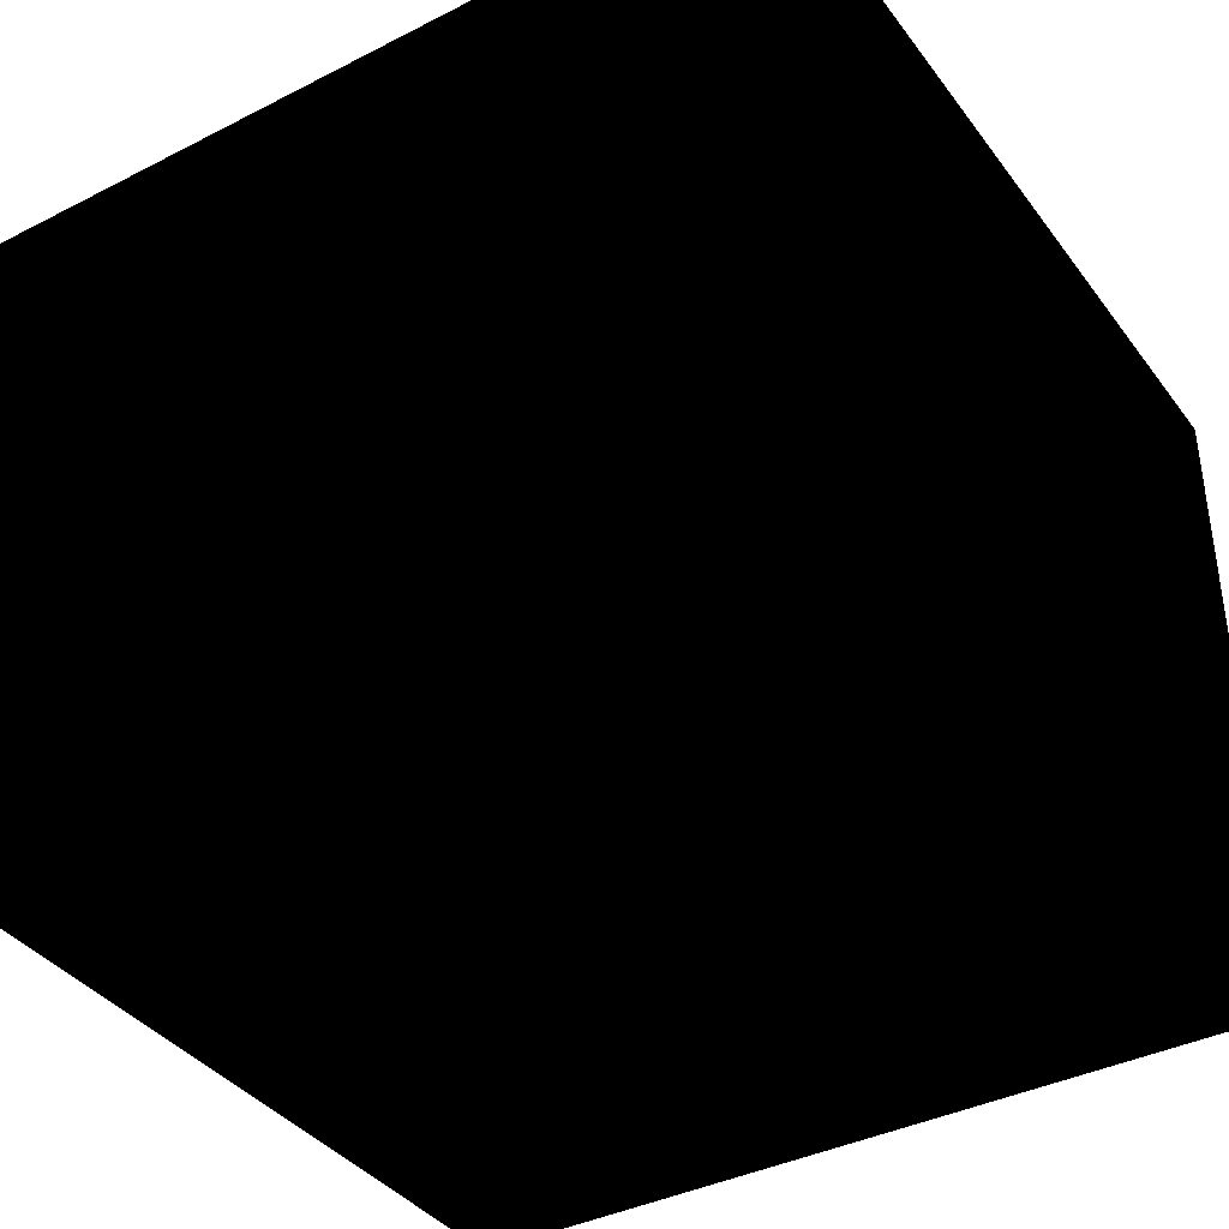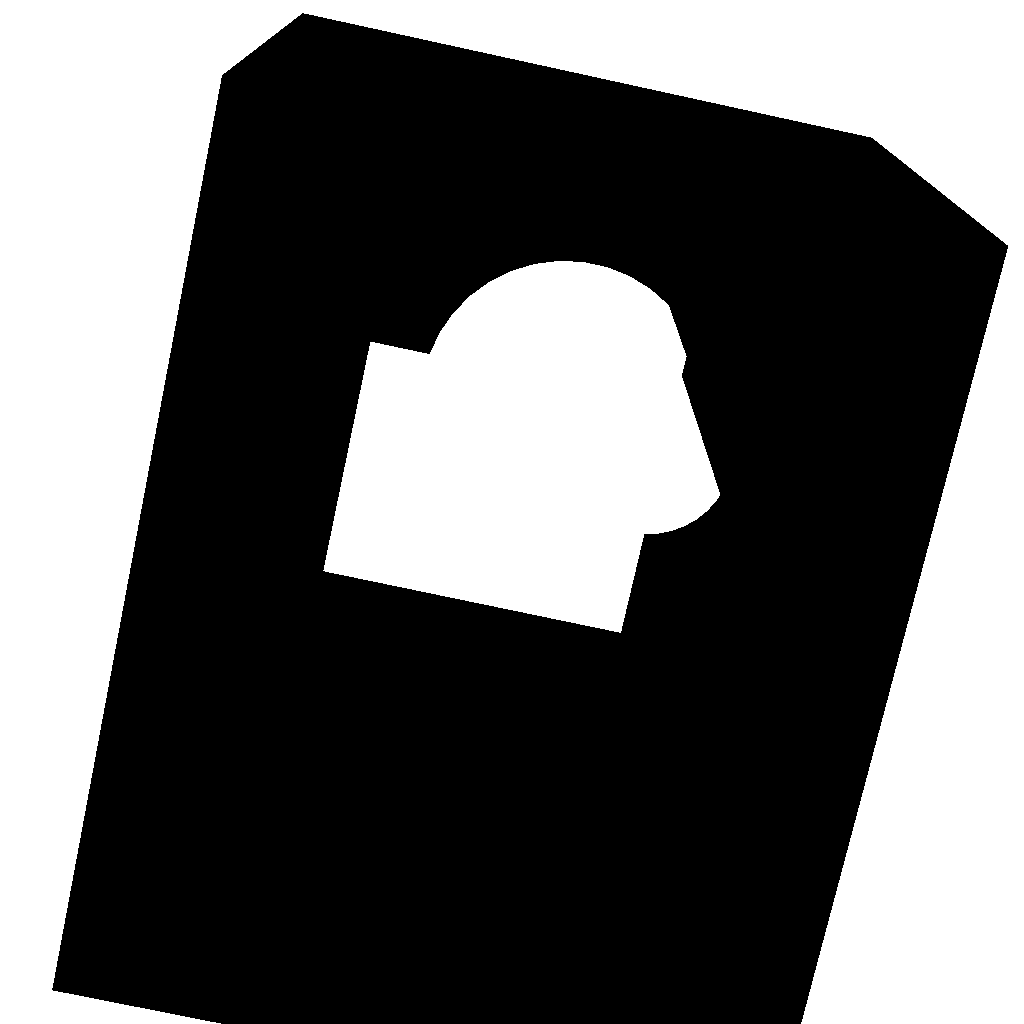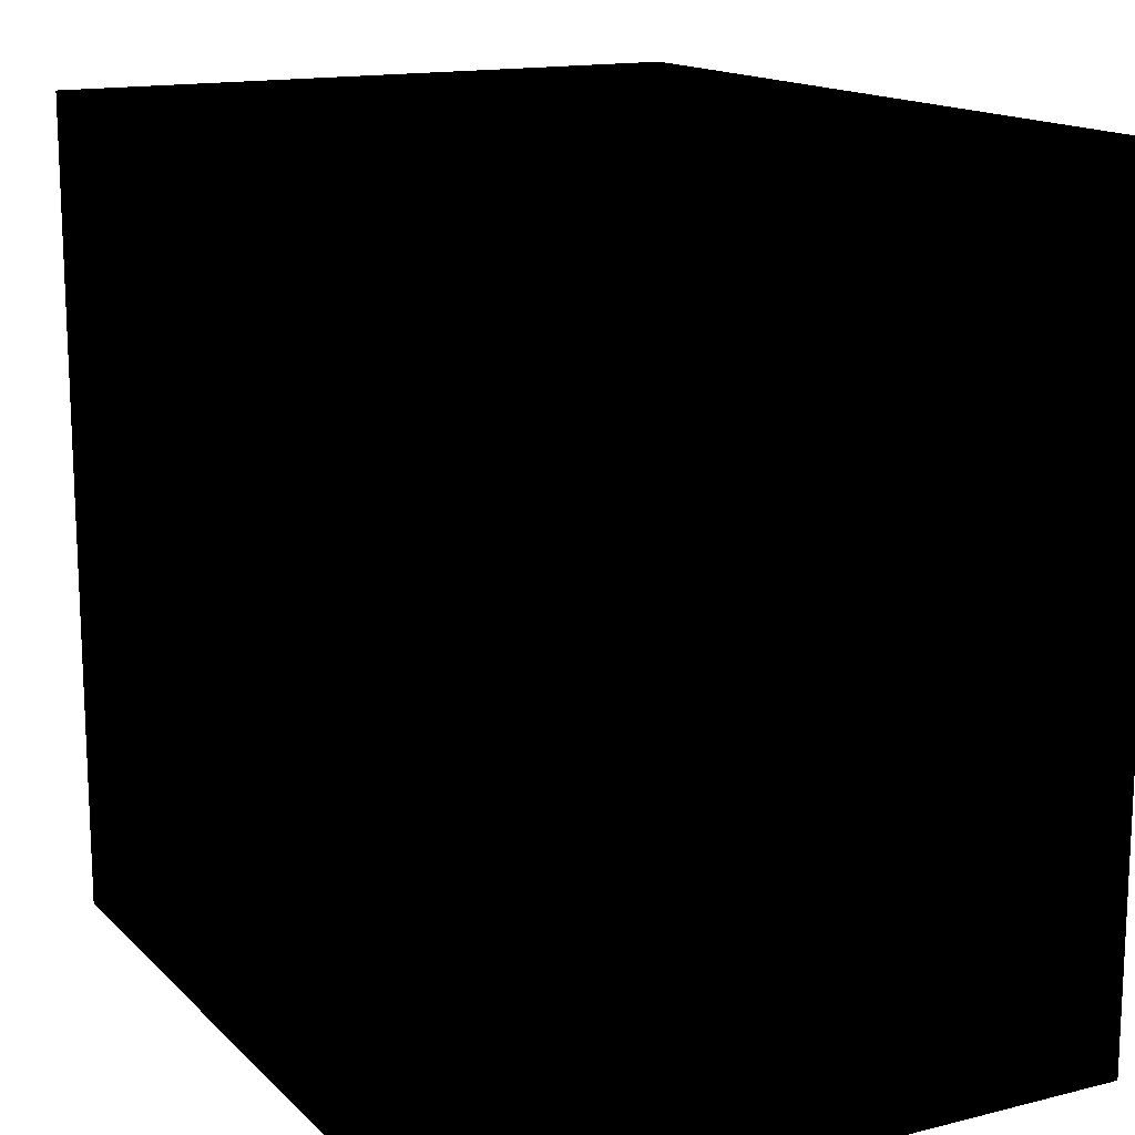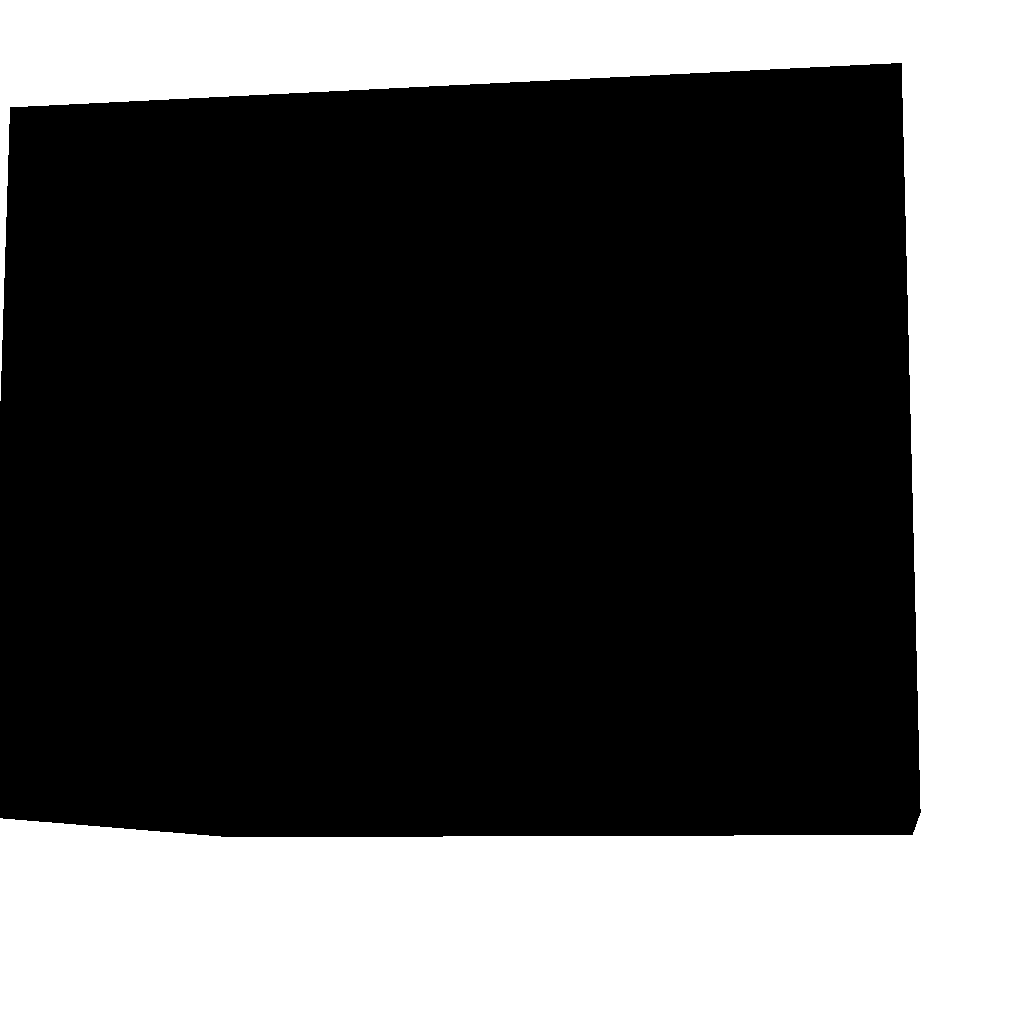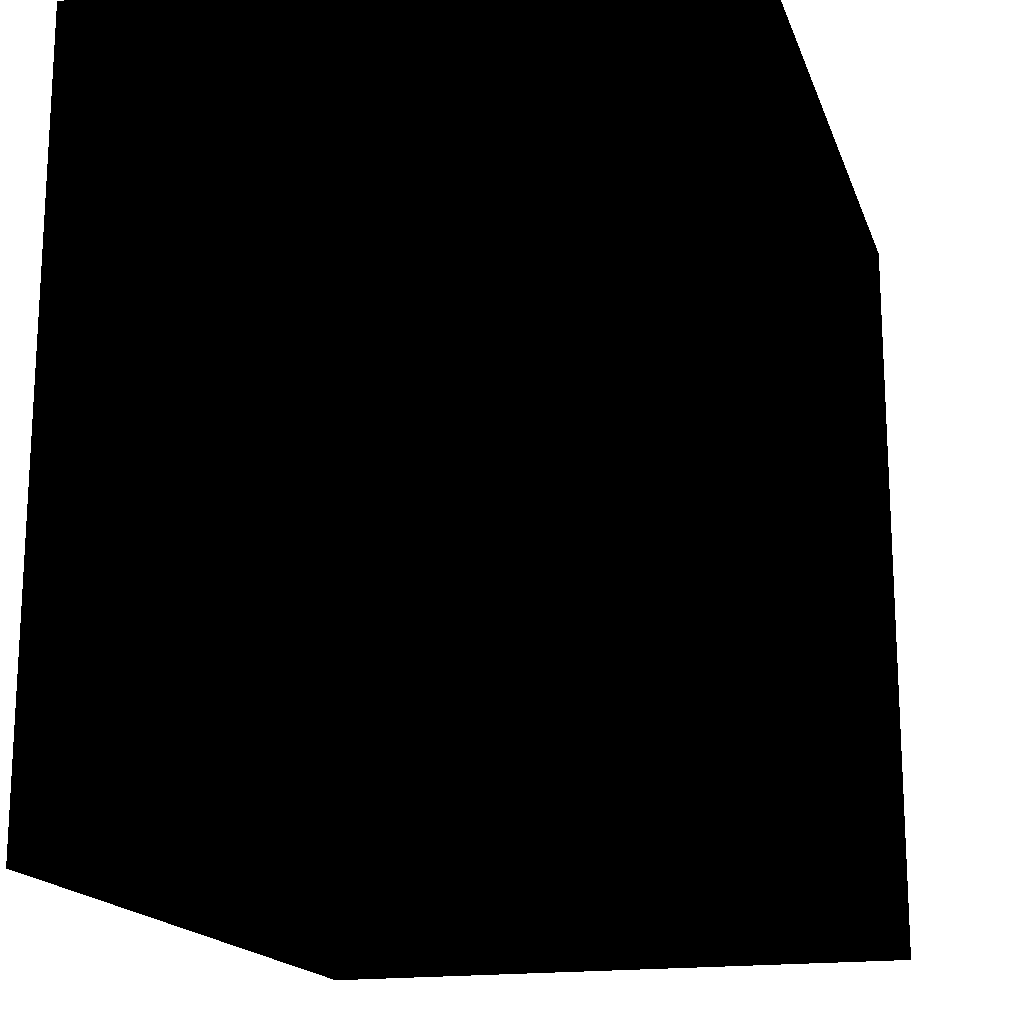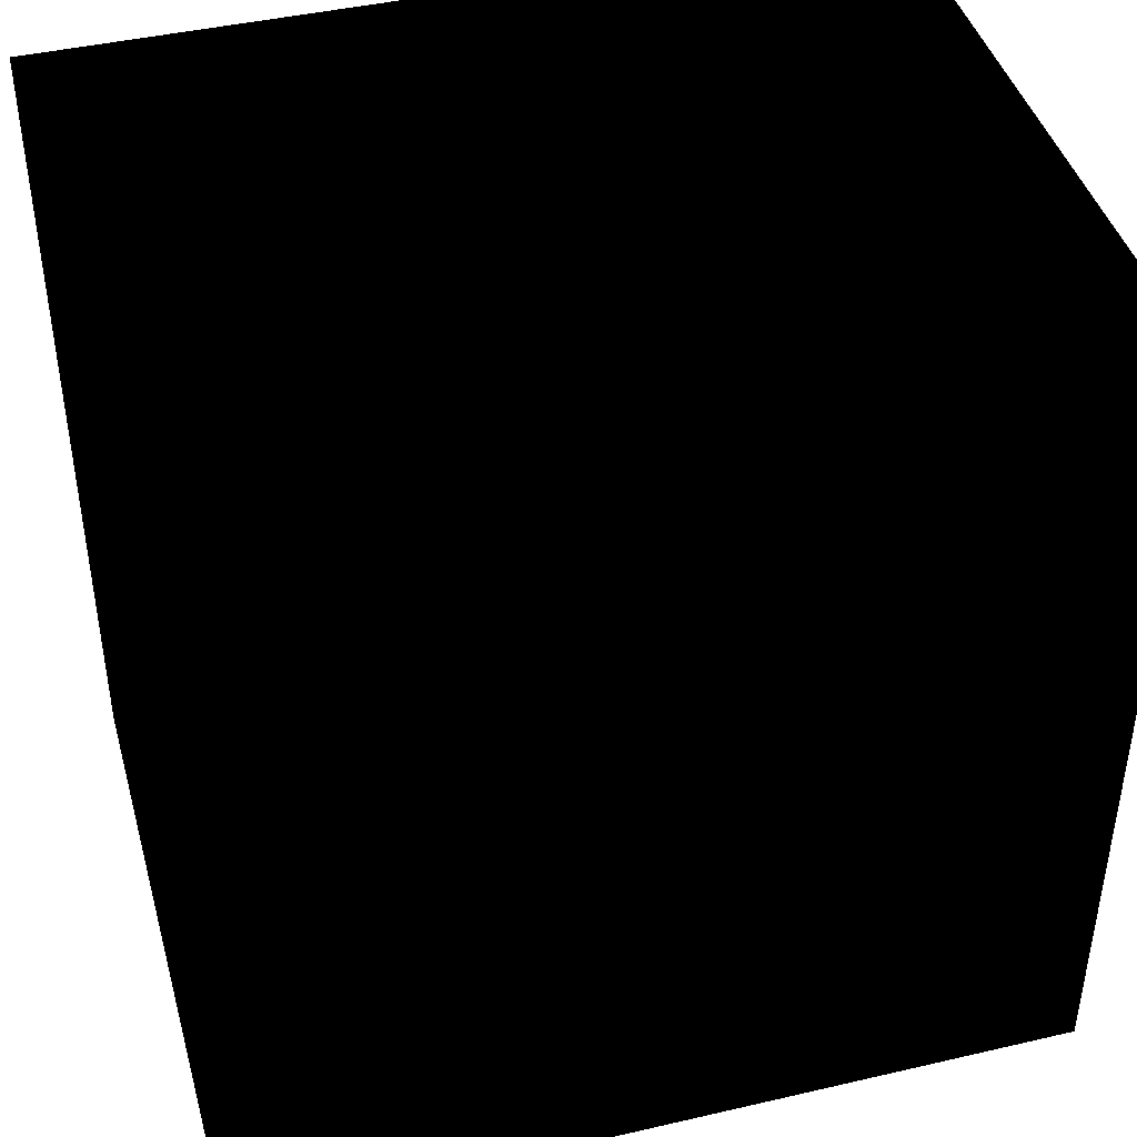
<metadata>
{"format":"obj","ext":"obj","renderer":"f3d","projection":"perspective","resolution":1024,"background":"white","views":[{"elev":-38.4,"azim":-147.3,"up":"+Y"},{"elev":-75.5,"azim":77.8,"up":"+Z"},{"elev":15.1,"azim":-118.1,"up":"+Z"},{"elev":-8.8,"azim":98.7,"up":"+Y"},{"elev":-17.2,"azim":106.1,"up":"+Z"},{"elev":43.0,"azim":-15.4,"up":"+Z"}]}
</metadata>
<code>
v 0 203.2 0 0 0 0
v 58.42 157.5 0 0 0 0
v 0 0 0 0 0 0
v 58.42 45.72 0 0 0 0
v 254 0 0 0 0 0
v 0 0 254 0 0 0
v 0 203.2 254 0 0 0
v 217.2 76.27 0 0 0 0
v 221.1 81.11 0 0 0 0
v 224.1 86.54 0 0 0 0
v 226.2 92.39 0 0 0 0
v 195.6 45.72 0 0 0 0
v 195.6 65.12 0 0 0 0
v 201.6 66.49 0 0 0 0
v 207.4 68.85 0 0 0 0
v 212.6 72.15 0 0 0 0
v 227.2 98.5 0 0 0 0
v 227.2 104.7 0 0 0 0
v 254 203.2 0 0 0 0
v 254 0 254 0 0 0
v 195.6 45.72 254 0 0 0
v 58.42 45.72 254 0 0 0
v 227.2 104.7 254 0 0 0
v 227.2 98.5 254 0 0 0
v 254 203.2 254 0 0 0
v 226.2 92.39 254 0 0 0
v 224.1 86.54 254 0 0 0
v 221.1 81.11 254 0 0 0
v 217.2 76.27 254 0 0 0
v 212.6 72.15 254 0 0 0
v 207.4 68.85 254 0 0 0
v 201.6 66.49 254 0 0 0
v 195.6 65.12 254 0 0 0
v 58.42 157.5 254 0 0 0
v 226.2 110.8 0 0 0 0
v 226.2 110.8 254 0 0 0
v 224.1 116.7 0 0 0 0
v 224.1 116.7 254 0 0 0
v 221.1 122.1 0 0 0 0
v 221.1 122.1 254 0 0 0
v 217.2 126.9 0 0 0 0
v 217.2 126.9 254 0 0 0
v 212.6 131.1 0 0 0 0
v 212.6 131.1 254 0 0 0
v 207.4 134.3 0 0 0 0
v 207.4 134.3 254 0 0 0
v 201.6 136.7 0 0 0 0
v 201.6 136.7 254 0 0 0
v 195.6 138.1 0 0 0 0
v 195.6 157.5 0 0 0 0
v 195.6 138.1 254 0 0 0
v 195.6 157.5 254 0 0 0
v 98.19 162.4 0 0 0 0
v 96.95 157.5 0 0 0 0
v 98.19 162.4 254 0 0 0
v 96.95 157.5 254 0 0 0
v 157.1 157.5 0 0 0 0
v 155.8 162.4 0 0 0 0
v 157.1 157.5 254 0 0 0
v 155.8 162.4 254 0 0 0
v 100.2 166.9 0 0 0 0
v 100.2 166.9 254 0 0 0
v 153.8 166.9 0 0 0 0
v 153.8 166.9 254 0 0 0
v 103 171.2 0 0 0 0
v 103 171.2 254 0 0 0
v 151 171.2 0 0 0 0
v 151 171.2 254 0 0 0
v 106.4 174.8 0 0 0 0
v 106.4 174.8 254 0 0 0
v 147.6 174.8 0 0 0 0
v 147.6 174.8 254 0 0 0
v 110.4 177.9 0 0 0 0
v 110.4 177.9 254 0 0 0
v 143.6 177.9 0 0 0 0
v 143.6 177.9 254 0 0 0
v 114.8 180.3 0 0 0 0
v 114.8 180.3 254 0 0 0
v 139.2 180.3 0 0 0 0
v 139.2 180.3 254 0 0 0
v 119.5 182 0 0 0 0
v 119.5 182 254 0 0 0
v 134.5 182 0 0 0 0
v 134.5 182 254 0 0 0
v 124.5 182.8 0 0 0 0
v 124.5 182.8 254 0 0 0
v 129.5 182.8 0 0 0 0
v 129.5 182.8 254 0 0 0
f 1 2 3
f 2 4 3
f 4 5 3
f 6 7 3
f 7 1 3
f 5 6 3
f 8 9 5
f 9 10 5
f 10 11 5
f 4 12 5
f 12 13 5
f 13 14 5
f 14 15 5
f 15 16 5
f 16 8 5
f 11 17 5
f 17 18 5
f 18 19 5
f 19 20 5
f 20 6 5
f 20 21 6
f 21 22 6
f 22 7 6
f 23 24 20
f 25 23 20
f 24 26 20
f 26 27 20
f 27 28 20
f 28 29 20
f 29 30 20
f 30 31 20
f 31 32 20
f 32 21 20
f 19 25 20
f 2 22 4
f 22 21 4
f 21 12 4
f 21 33 12
f 33 13 12
f 34 7 22
f 2 34 22
f 32 33 21
f 33 14 13
f 32 14 33
f 32 15 14
f 31 15 32
f 31 16 15
f 30 16 31
f 30 8 16
f 29 8 30
f 29 9 8
f 28 9 29
f 28 10 9
f 27 10 28
f 27 11 10
f 26 11 27
f 26 17 11
f 24 17 26
f 24 18 17
f 23 18 24
f 35 19 18
f 23 35 18
f 25 36 23
f 36 35 23
f 37 19 35
f 36 37 35
f 25 38 36
f 38 37 36
f 39 19 37
f 38 39 37
f 25 40 38
f 40 39 38
f 41 19 39
f 40 41 39
f 25 42 40
f 42 41 40
f 43 19 41
f 42 43 41
f 25 44 42
f 44 43 42
f 45 19 43
f 44 45 43
f 25 46 44
f 46 45 44
f 47 19 45
f 46 47 45
f 25 48 46
f 48 47 46
f 49 50 47
f 50 19 47
f 48 49 47
f 25 51 48
f 51 49 48
f 51 52 49
f 52 50 49
f 25 52 51
f 53 54 2
f 1 53 2
f 54 34 2
f 55 56 54
f 53 55 54
f 56 34 54
f 19 50 57
f 58 19 57
f 50 59 57
f 59 58 57
f 52 59 50
f 56 7 34
f 55 7 56
f 52 60 59
f 60 58 59
f 25 60 52
f 1 61 53
f 62 55 53
f 61 62 53
f 63 19 58
f 60 63 58
f 62 7 55
f 25 64 60
f 64 63 60
f 1 65 61
f 66 62 61
f 65 66 61
f 67 19 63
f 64 67 63
f 66 7 62
f 25 68 64
f 68 67 64
f 1 69 65
f 70 66 65
f 69 70 65
f 71 19 67
f 68 71 67
f 70 7 66
f 25 72 68
f 72 71 68
f 1 73 69
f 74 70 69
f 73 74 69
f 75 19 71
f 72 75 71
f 74 7 70
f 25 76 72
f 76 75 72
f 1 77 73
f 78 74 73
f 77 78 73
f 79 19 75
f 76 79 75
f 78 7 74
f 25 80 76
f 80 79 76
f 1 81 77
f 82 78 77
f 81 82 77
f 83 19 79
f 80 83 79
f 82 7 78
f 25 84 80
f 84 83 80
f 1 85 81
f 86 82 81
f 85 86 81
f 87 19 83
f 84 87 83
f 86 7 82
f 25 88 84
f 88 87 84
f 1 87 85
f 88 86 85
f 87 88 85
f 1 19 87
f 25 7 86
f 88 25 86
f 7 25 1
f 25 19 1

</code>
